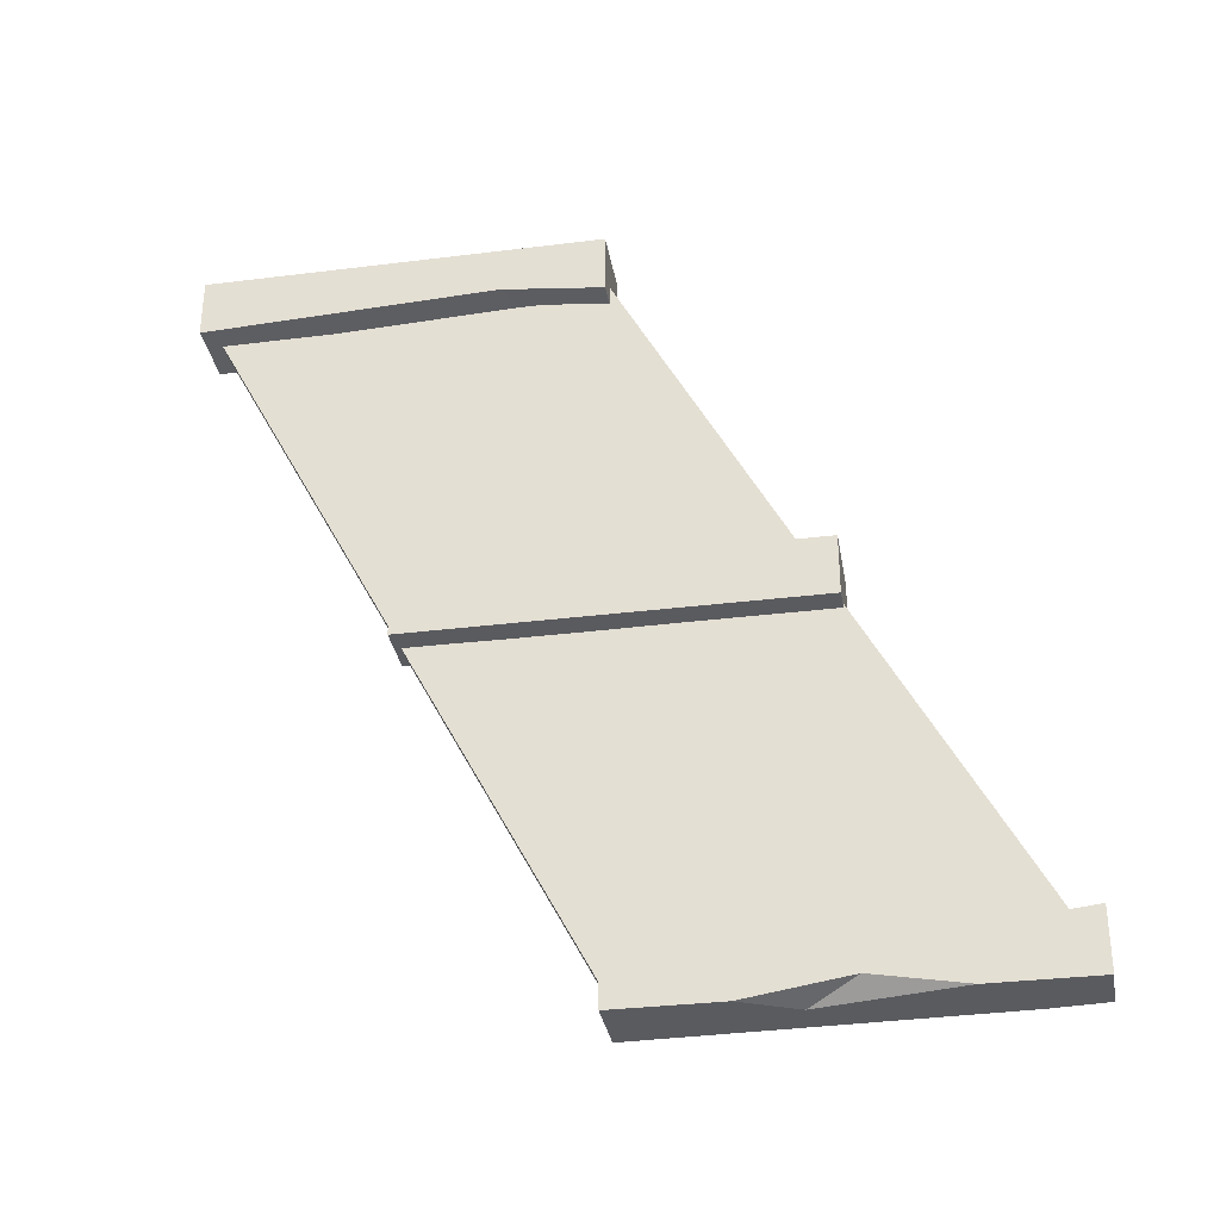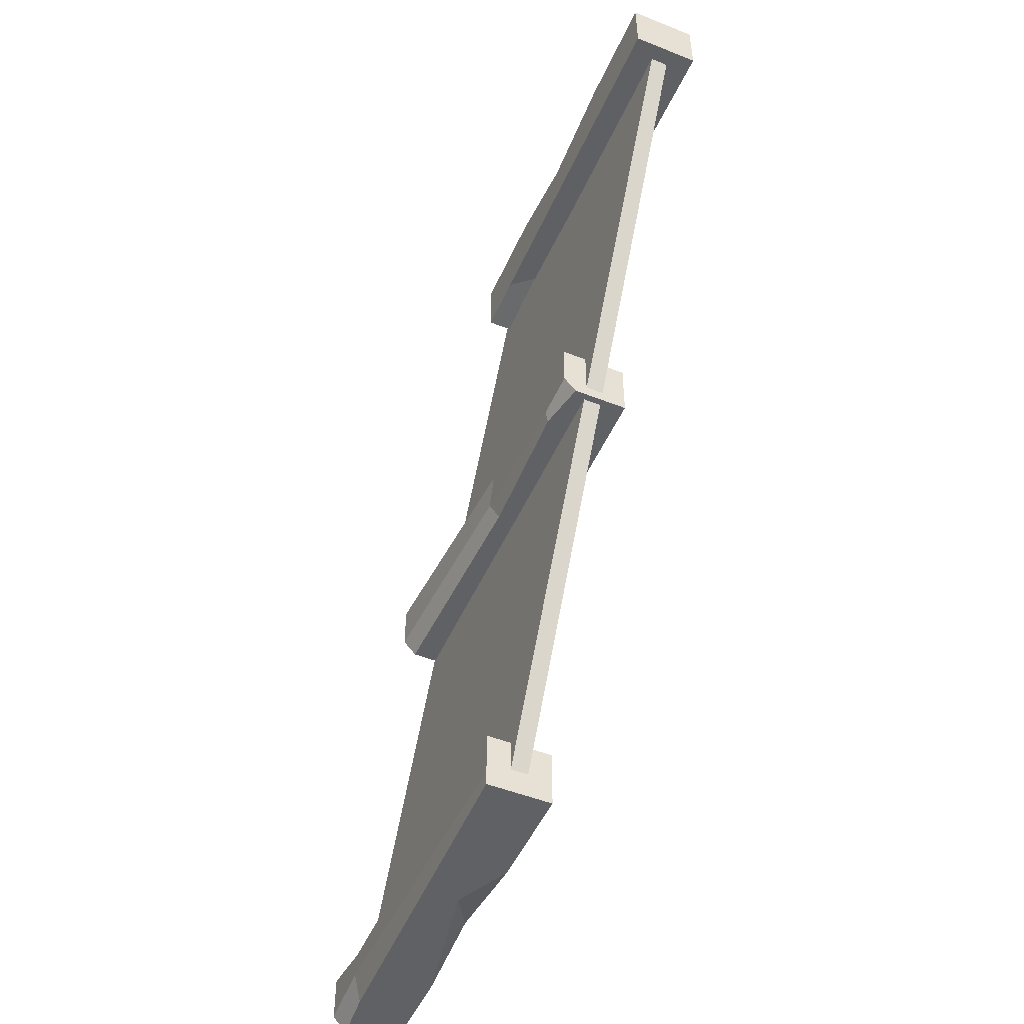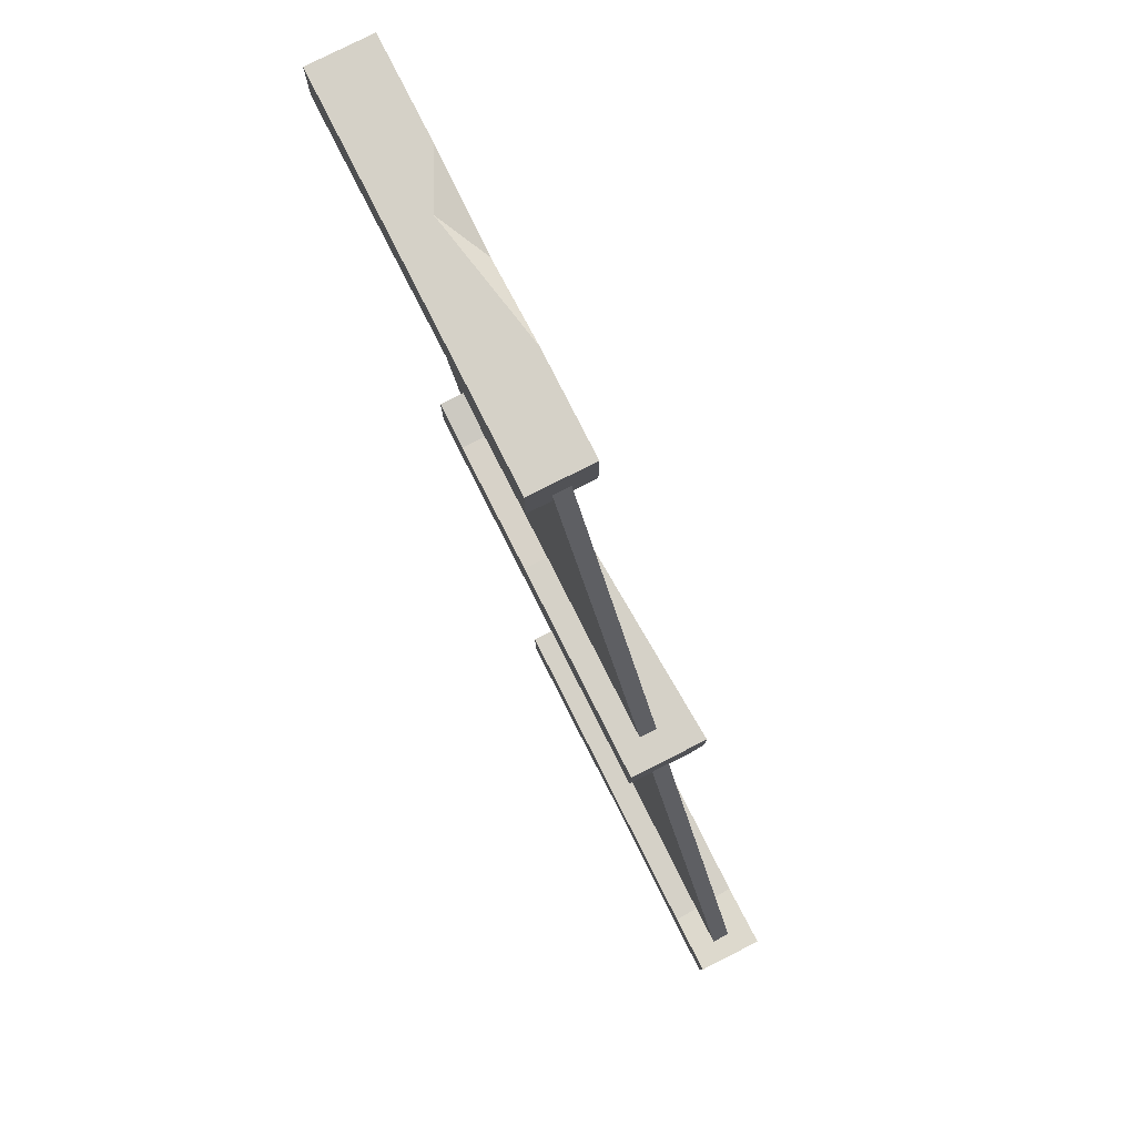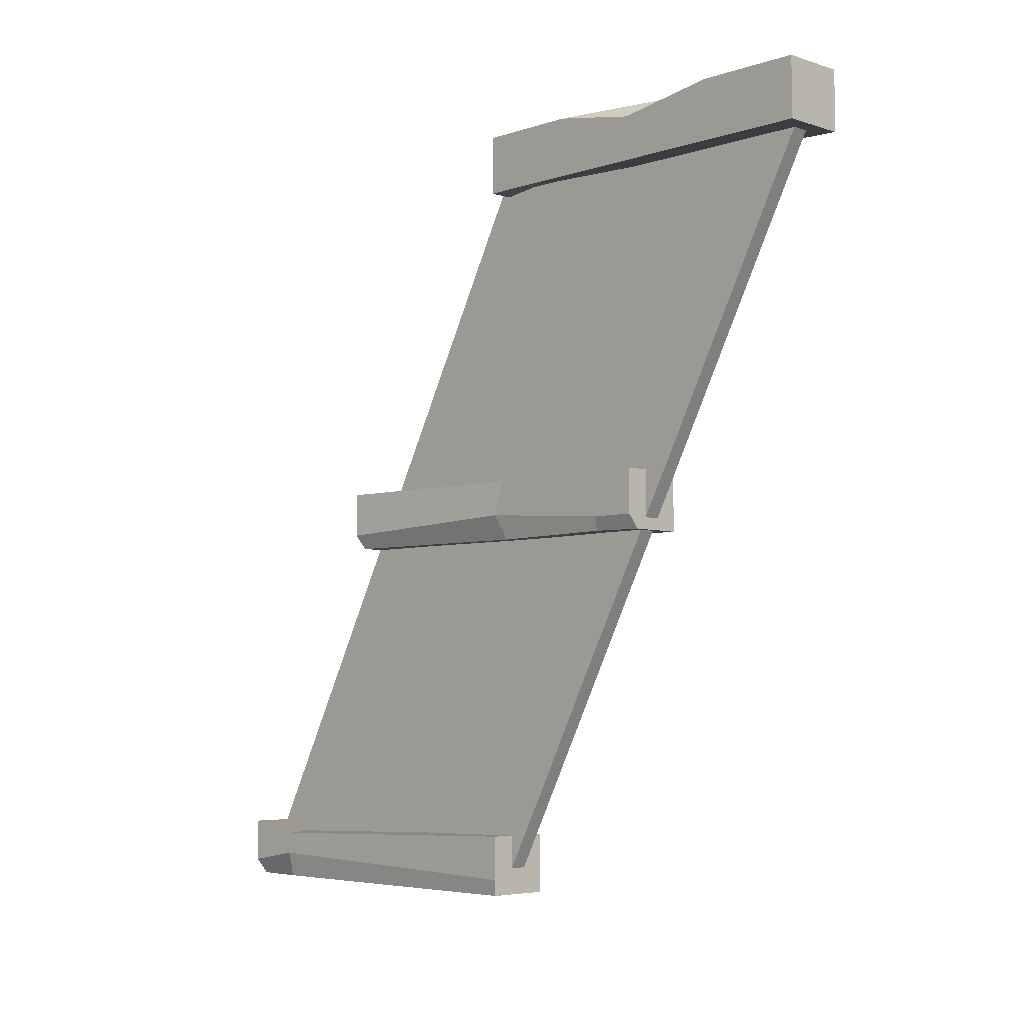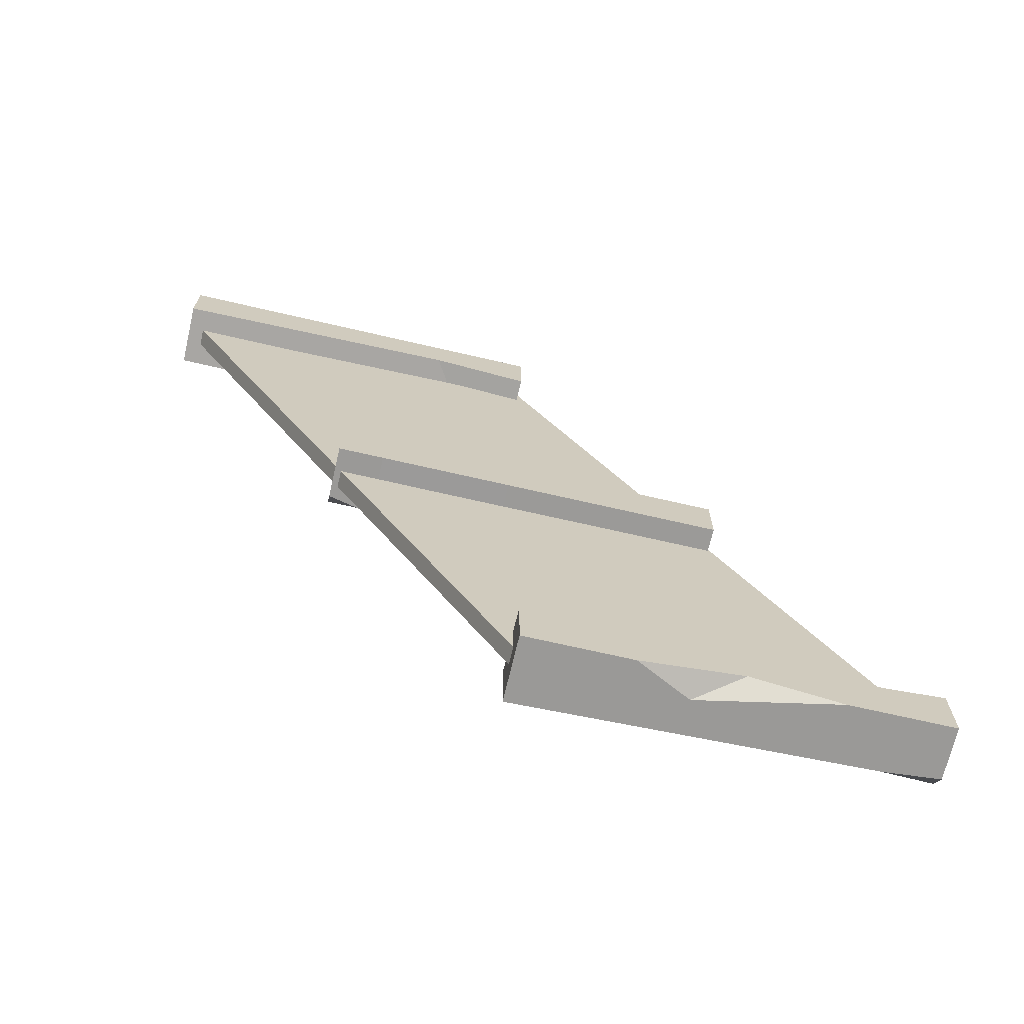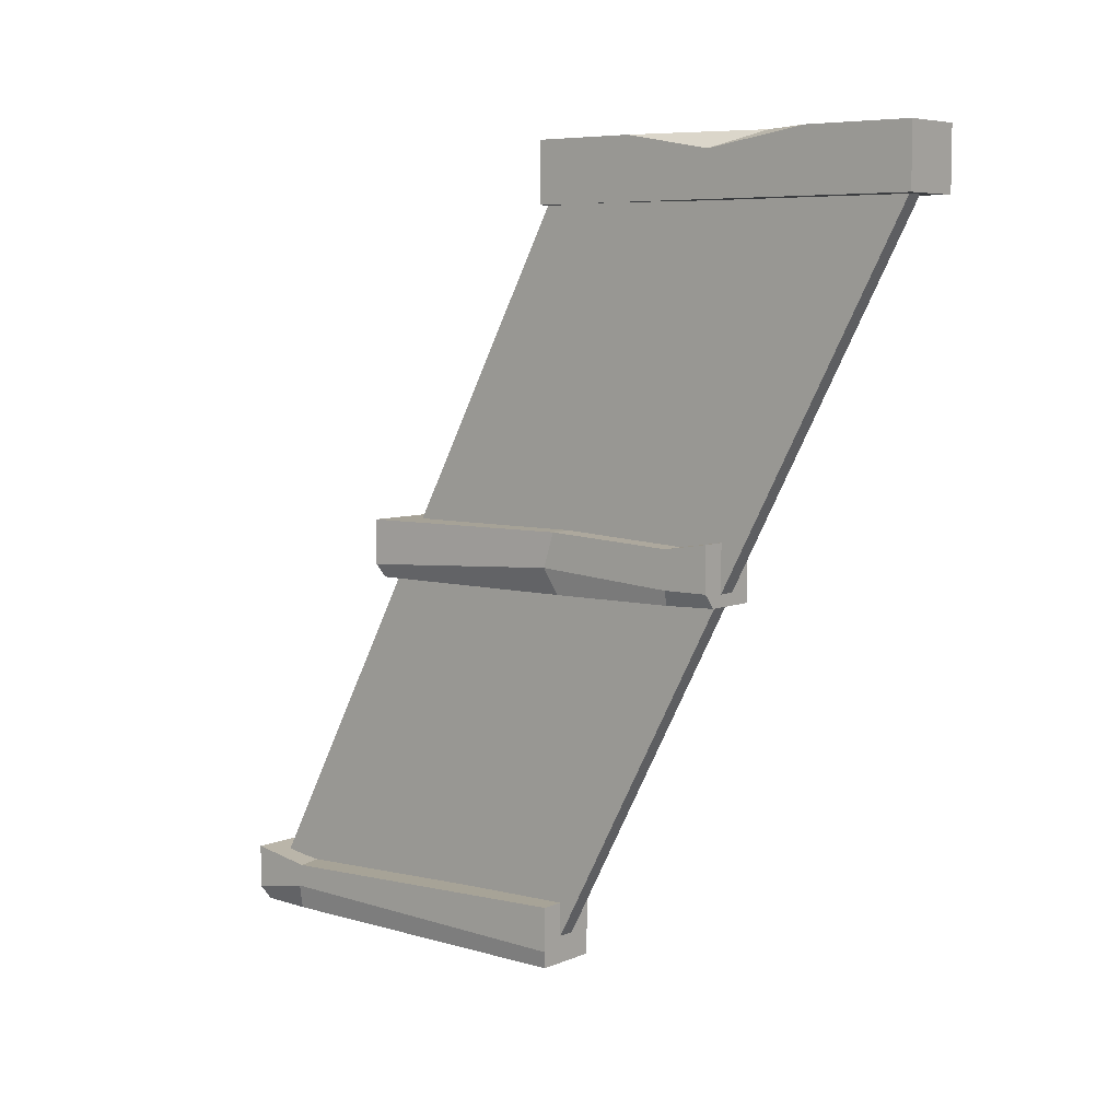
<metadata>
{"format":"obj","ext":"obj","renderer":"f3d","projection":"perspective","resolution":1024,"background":"white","views":[{"elev":-32.7,"azim":99.8,"up":"+Z"},{"elev":-50.1,"azim":-23.5,"up":"+Z"},{"elev":79.3,"azim":153.2,"up":"+Z"},{"elev":-5.2,"azim":-44.4,"up":"+Z"},{"elev":-68.9,"azim":76.9,"up":"+Z"},{"elev":6.5,"azim":-50.8,"up":"+Z"}]}
</metadata>
<code>
v -7.863 -71.14 -11.21
v -12.37 -71.14 11.21
v -12.37 78.86 -11.21
v -17.24 78.86 11.21
v 12.37 78.86 -11.21
v 12.37 78.86 11.21
v 12.37 -71.14 -11.21
v 12.37 -71.14 11.21
v -9.978 -3.964 -11.68
v 12.37 -3.964 -11.21
v 12.37 -3.964 11.21
v -12.37 -3.964 11.21
v -11.49 -53.89 -11.21
v 12.37 -53.89 -11.21
v 12.37 -53.89 8.509
v -12.37 -53.89 8.509
v -12.37 -53.89 -5.865
v -12.37 -71.14 -5.865
v 12.37 -71.14 -5.865
v 12.37 -53.89 -5.865
v 12.37 -3.964 -5.865
v 12.37 78.86 -5.865
v -17.24 78.86 -5.865
v -12.37 0.2161 -1.941
v 12.37 0 -127.3
v 12.37 0 -150
v 12.37 128 -129.8
v 12.37 128.6 -150
v -12.37 126.5 -131.5
v -9.037 129.8 -150
v -12.37 0 -127.3
v -12.37 0 -150
v 12.37 39.57 -150
v 12.37 111.6 -150
v 2.305 60.4 -150
v 12.37 78.08 -144
v 12.37 150.3 -127.3
v 12.37 150.3 -150
v -7.244 150.5 -150
v -12.37 150.3 -127.3
v 12.37 150.3 -143.9
v -12.37 150.3 -143.9
v -12.37 127.9 -140.1
v -12.37 0 -143.9
v 12.37 0 -143.9
v -12.37 -148.7 127.3
v -12.37 -148.7 150
v -12.37 -20.03 127.3
v -12.37 -20.03 150
v 12.37 -36.71 131.8
v 12.37 -20.03 150
v 12.37 -148.7 127.3
v 12.37 -148.7 150
v -12.37 -109.1 150
v -12.37 -37.08 150
v -2.305 -88.25 150
v -12.37 -70.58 144
v -12.37 1.688 127.3
v -12.37 1.688 150
v 12.37 1.688 150
v 12.37 1.688 127.3
v -3.294 0 -139.9
v -3.294 -148.7 138.5
v -3.294 148.4 -139.9
v -3.294 -0.239 138.5
v 3.294 148.4 -139.9
v 3.294 -0.239 138.5
v 3.294 0 -139.9
v 3.294 -148.7 138.5
f 18 2 16 17
f 23 4 6 22
f 20 15 8 19
f 19 8 2 18
f 2 8 15 16
f 7 1 13 14
f 10 9 3 5
f 22 6 11 21
f 12 11 6 4
f 24 12 4 23
f 14 13 9 10
f 21 11 15 20
f 16 15 11 12
f 24 17 16 12
f 1 18 17 13
f 7 19 18 1
f 14 20 19 7
f 10 21 20 14
f 5 22 21 10
f 3 23 22 5
f 9 24 23 3
f 13 17 24 9
f 25 45 26 27
f 28 27 34
f 34 27 36
f 27 26 36
f 26 33 36
f 37 41 42 40
f 29 43 44 31
f 31 44 45 25
f 32 30 35
f 35 30 28
f 26 32 33
f 33 32 35
f 28 34 35
f 31 25 27 29
f 36 35 34
f 33 35 36
f 27 41 37
f 28 30 39 38
f 43 29 40 42
f 29 27 37 40
f 27 28 38 41
f 42 41 38 39
f 30 43 42 39
f 44 43 30 32
f 45 44 32 26
f 46 47 48
f 49 48 55
f 55 48 57
f 48 47 57
f 47 54 57
f 58 59 60 61
f 50 51 53 52
f 52 53 47 46
f 53 51 56
f 56 51 49
f 47 53 54
f 54 53 56
f 49 55 56
f 52 46 48 50
f 57 56 55
f 54 56 57
f 48 49 59 58
f 49 51 60 59
f 51 50 61 60
f 50 48 58 61
f 62 63 65 64
f 64 65 67 66
f 66 67 69 68
f 68 69 63 62

</code>
